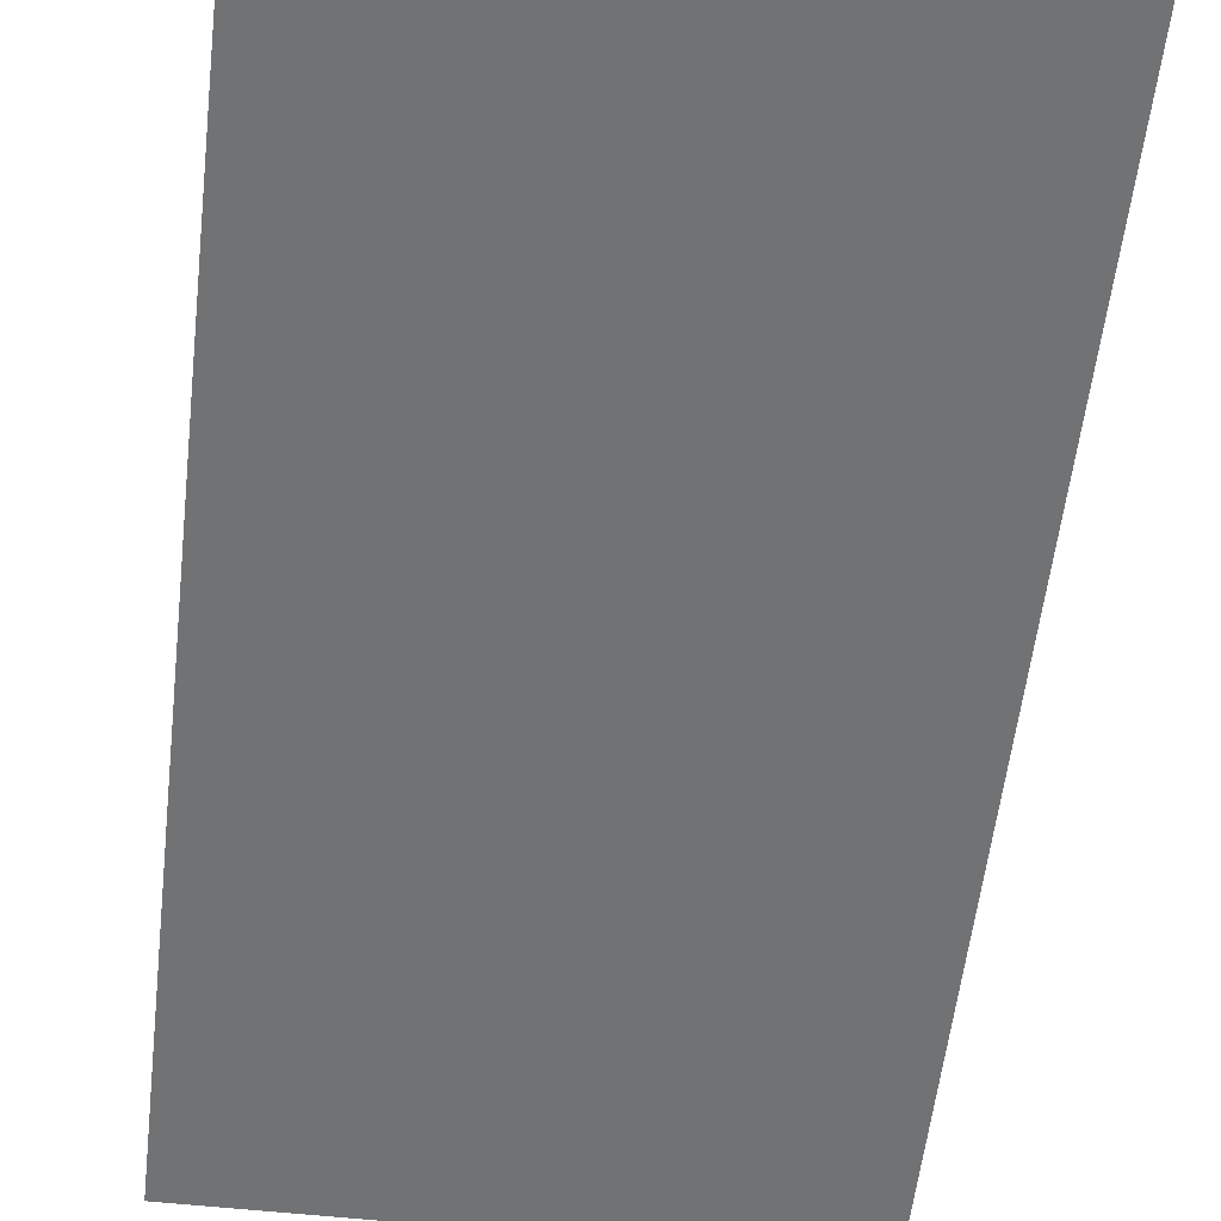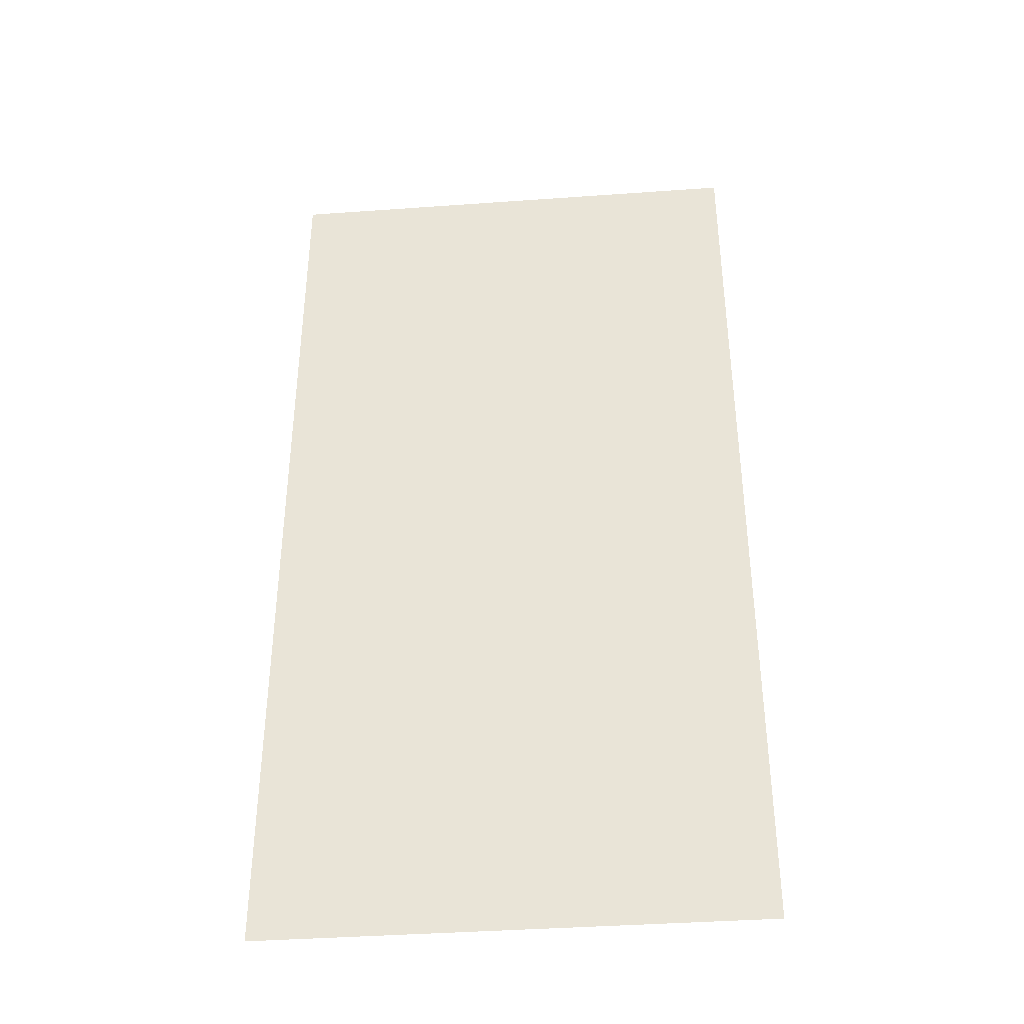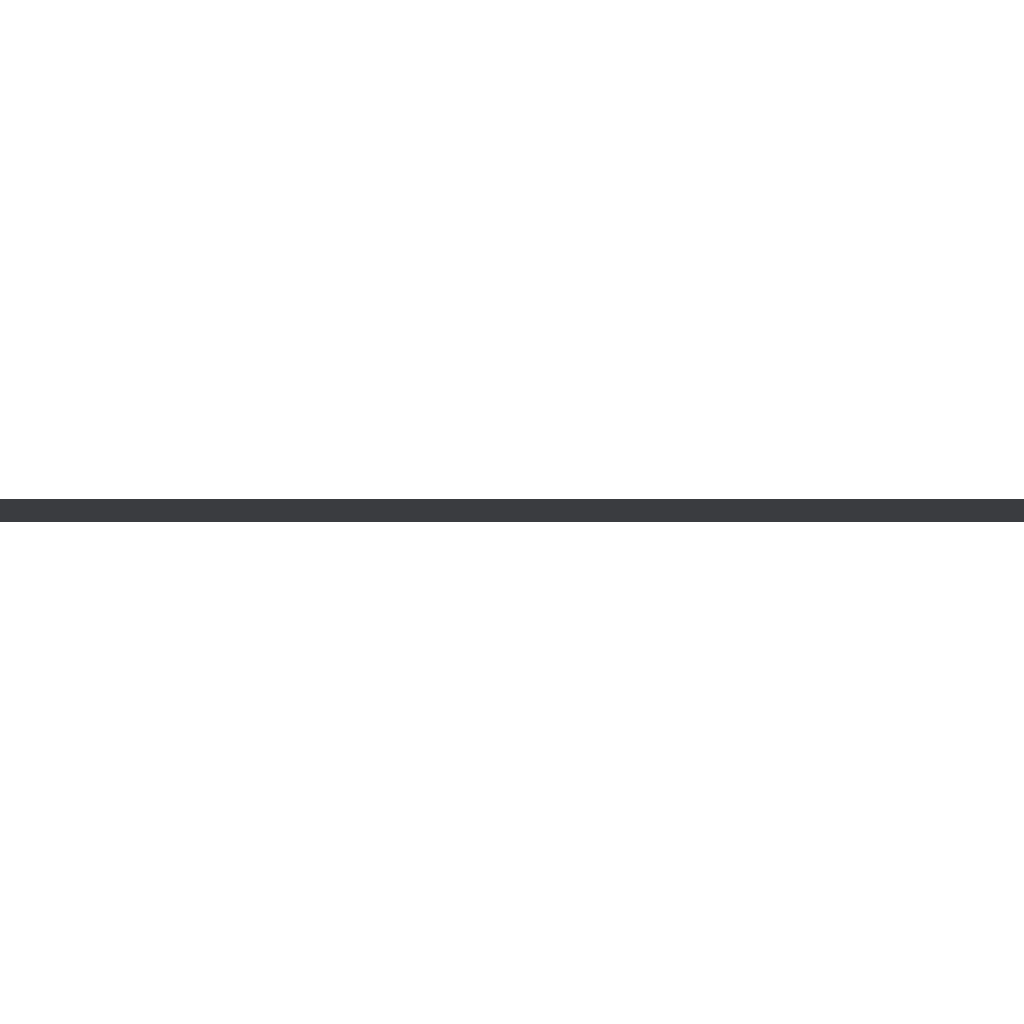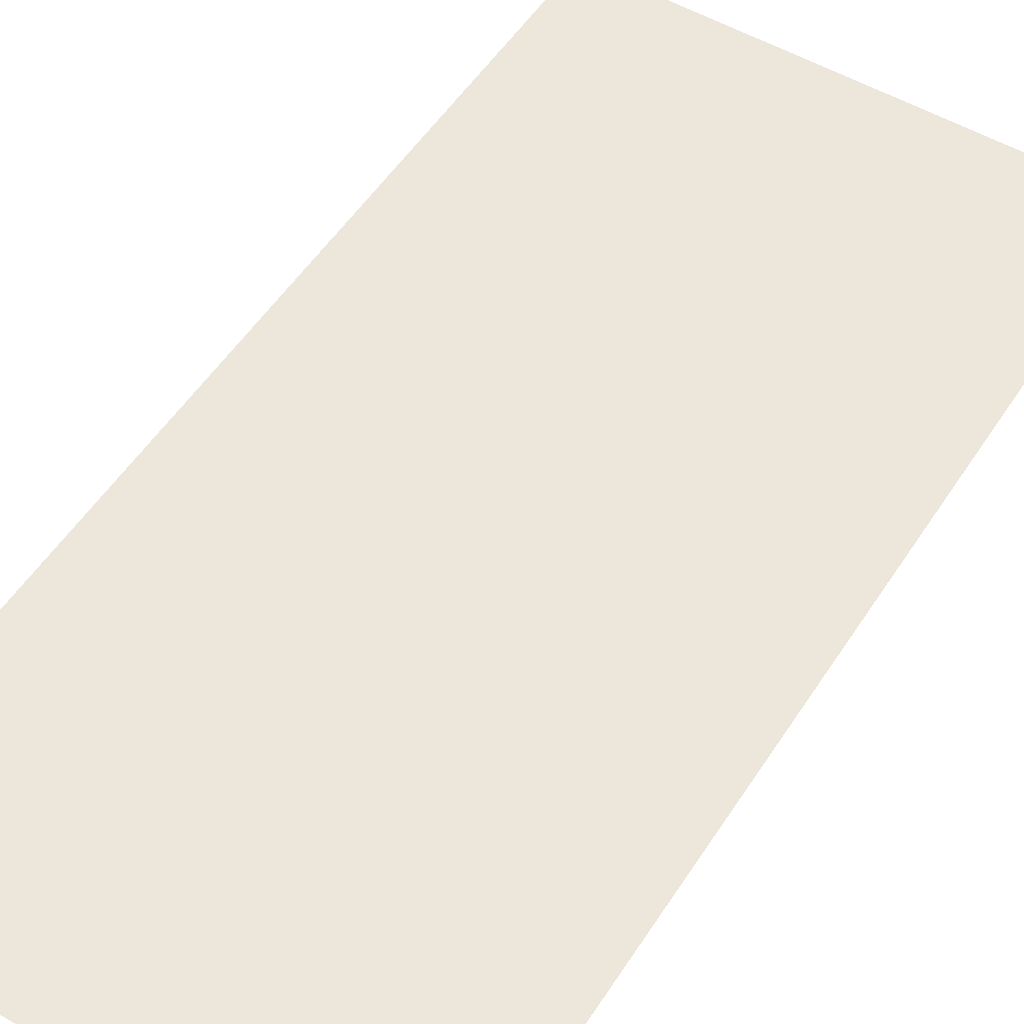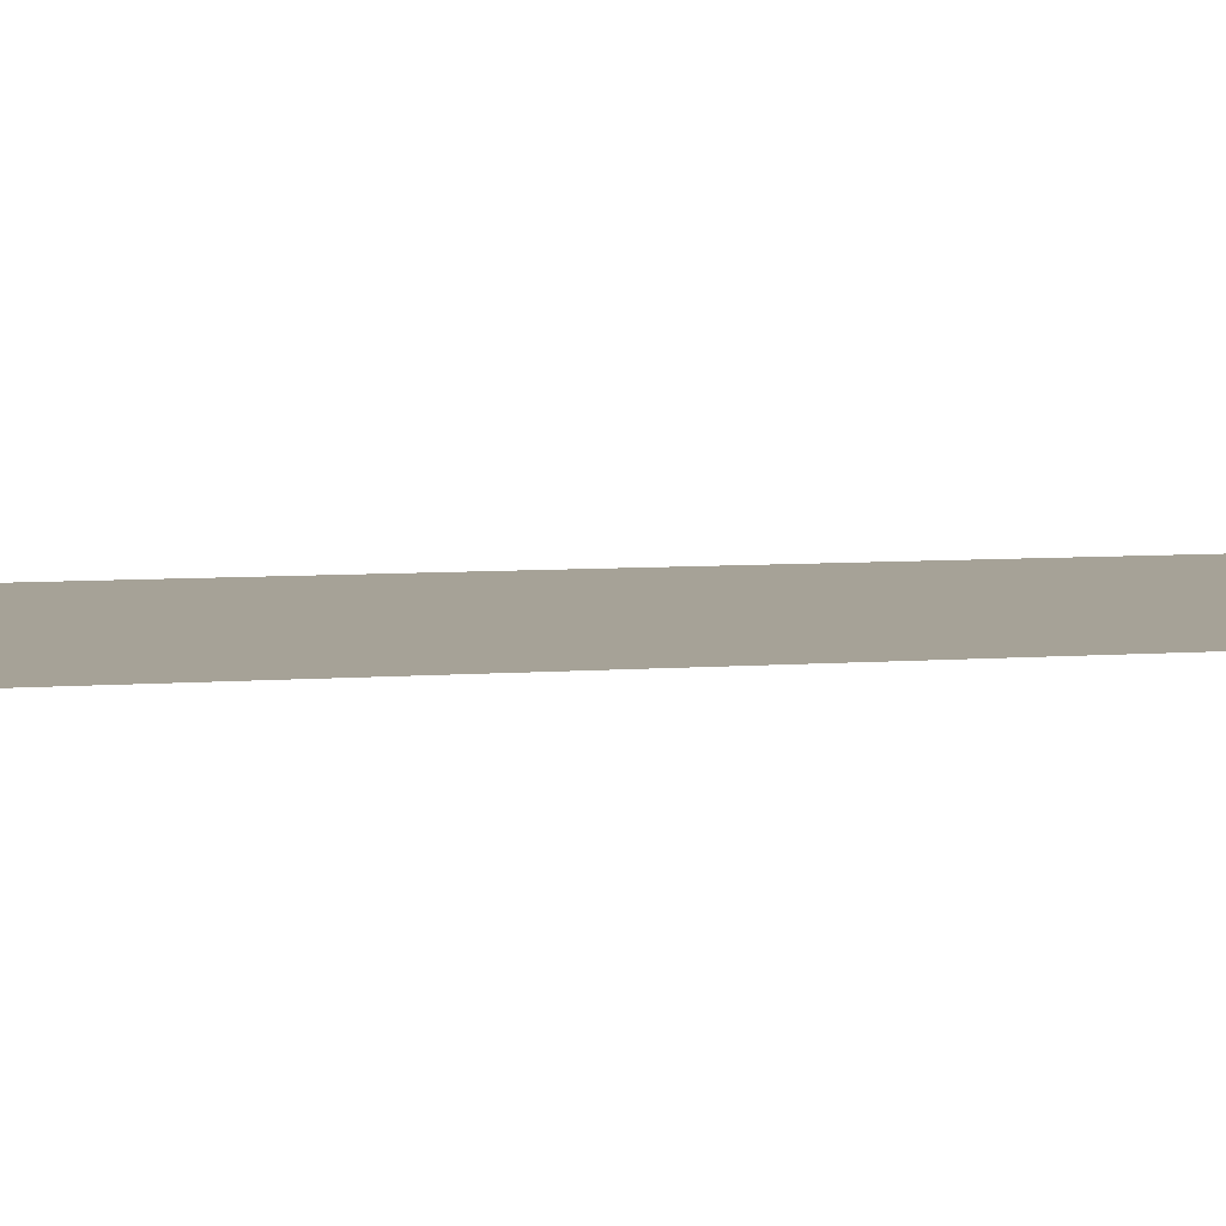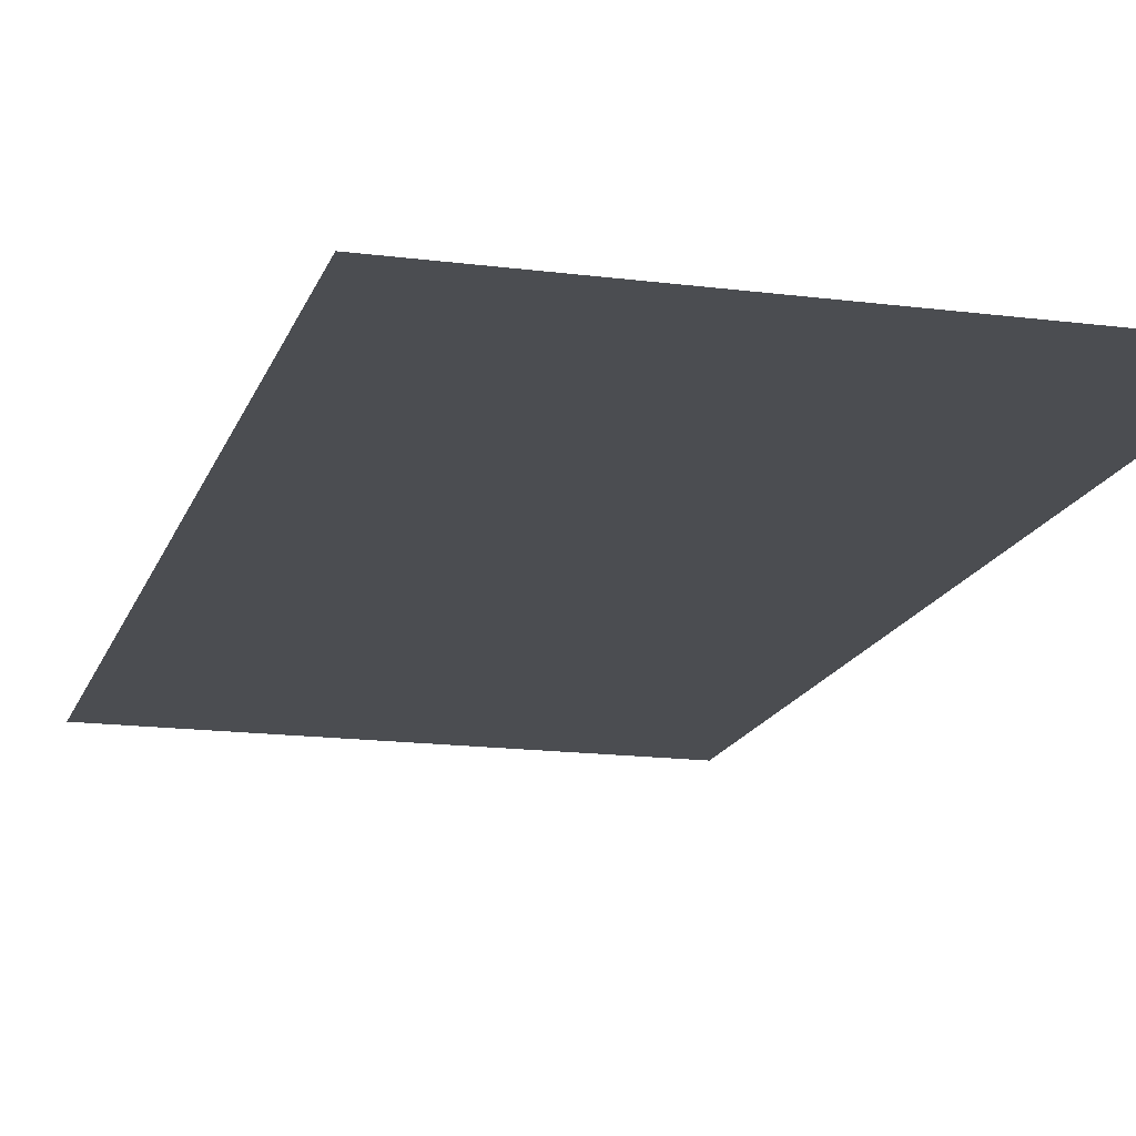
<metadata>
{"format":"obj","ext":"obj","renderer":"f3d","projection":"perspective","resolution":1024,"background":"white","views":[{"elev":-55.6,"azim":173.5,"up":"+Z"},{"elev":-39.5,"azim":-174.9,"up":"+Y"},{"elev":-1.8,"azim":90.4,"up":"+Z"},{"elev":52.6,"azim":32.1,"up":"+Z"},{"elev":6.5,"azim":-103.2,"up":"+Z"},{"elev":-15.9,"azim":164.8,"up":"+Z"}]}
</metadata>
<code>
v -61 -13 0
v -62 -13 0
v -62 -12 0
v -61 -12 0
v -61 -14 0
v -62 -14 0
v -62 -13 0
v -61 -13 0
g glassfloor_mesh_0004
f 1 2 3 4
f 5 6 7 8

</code>
